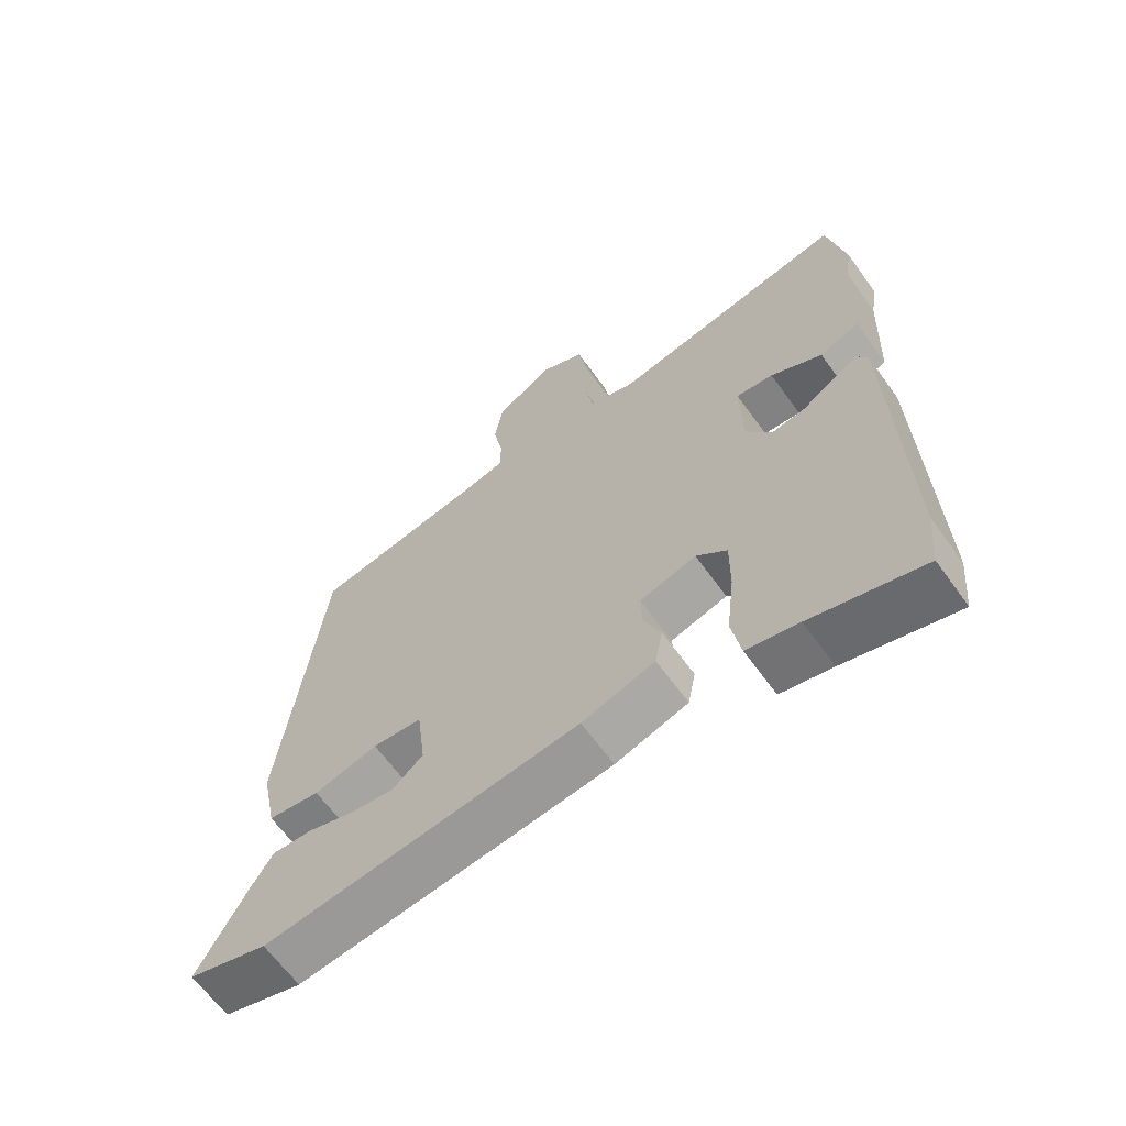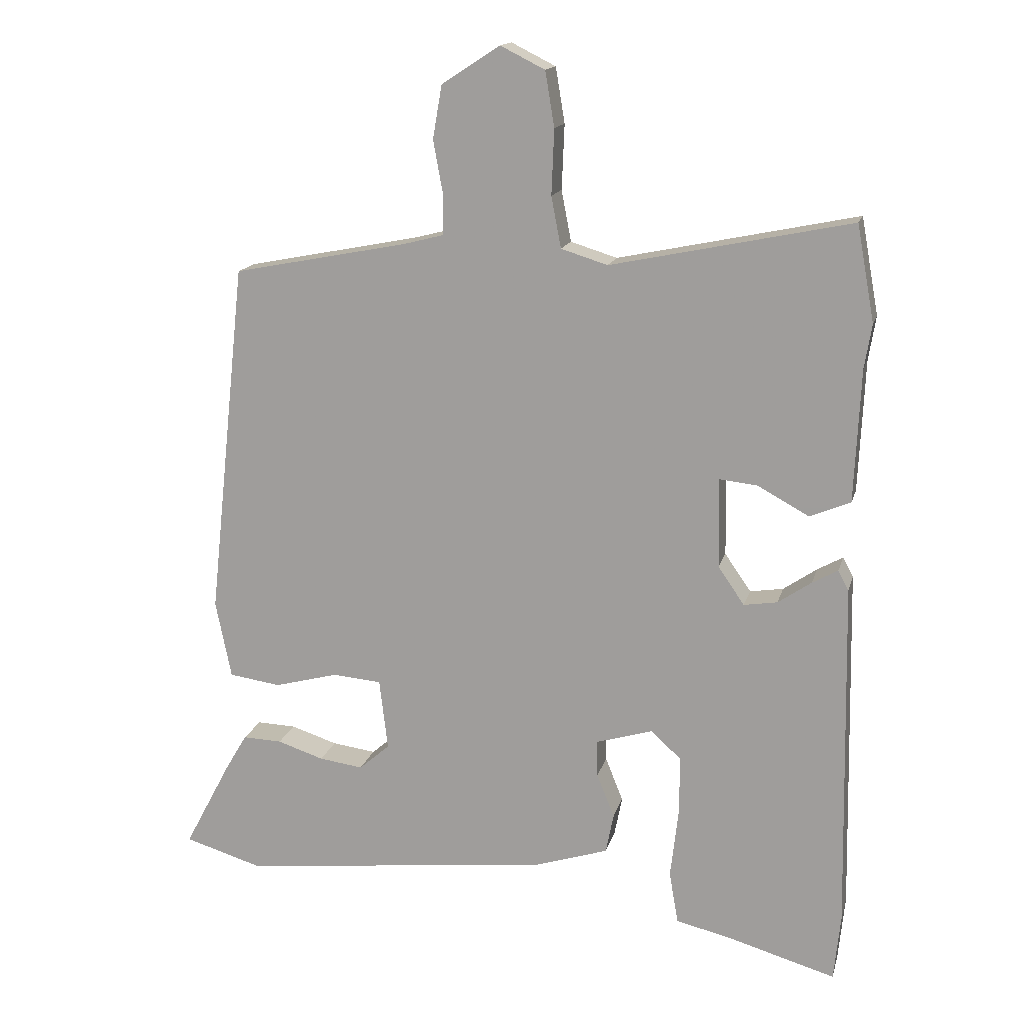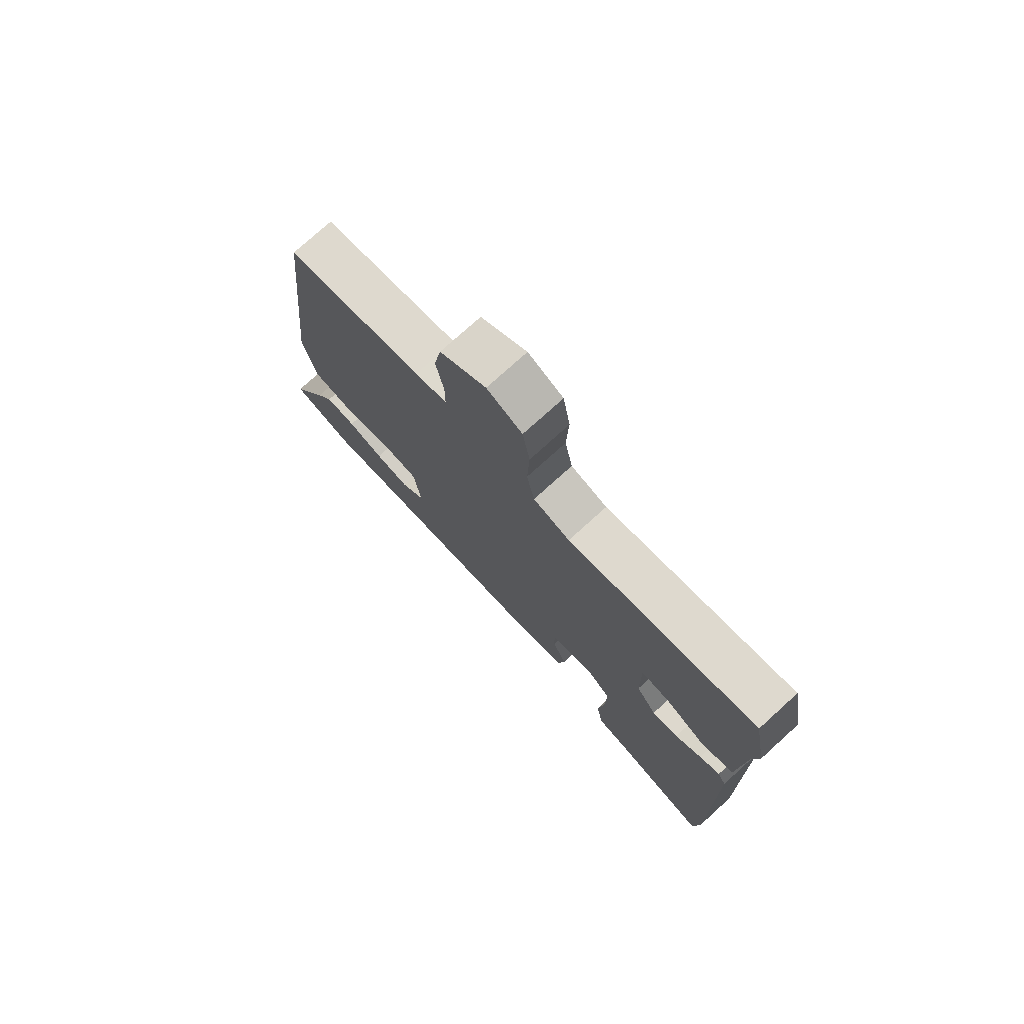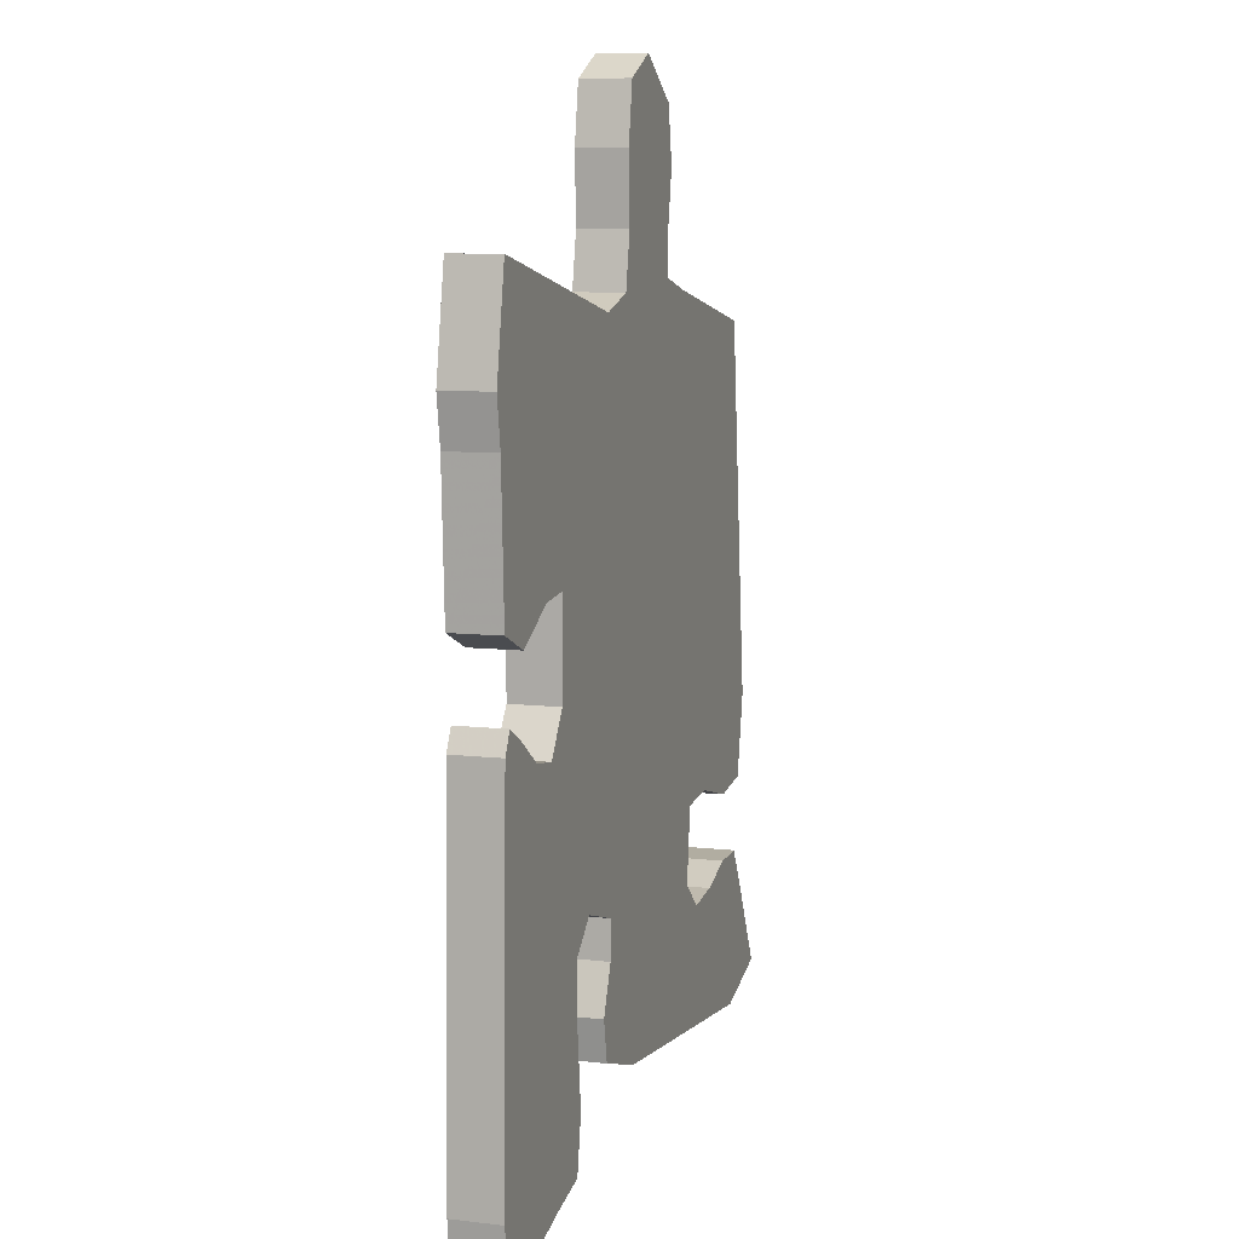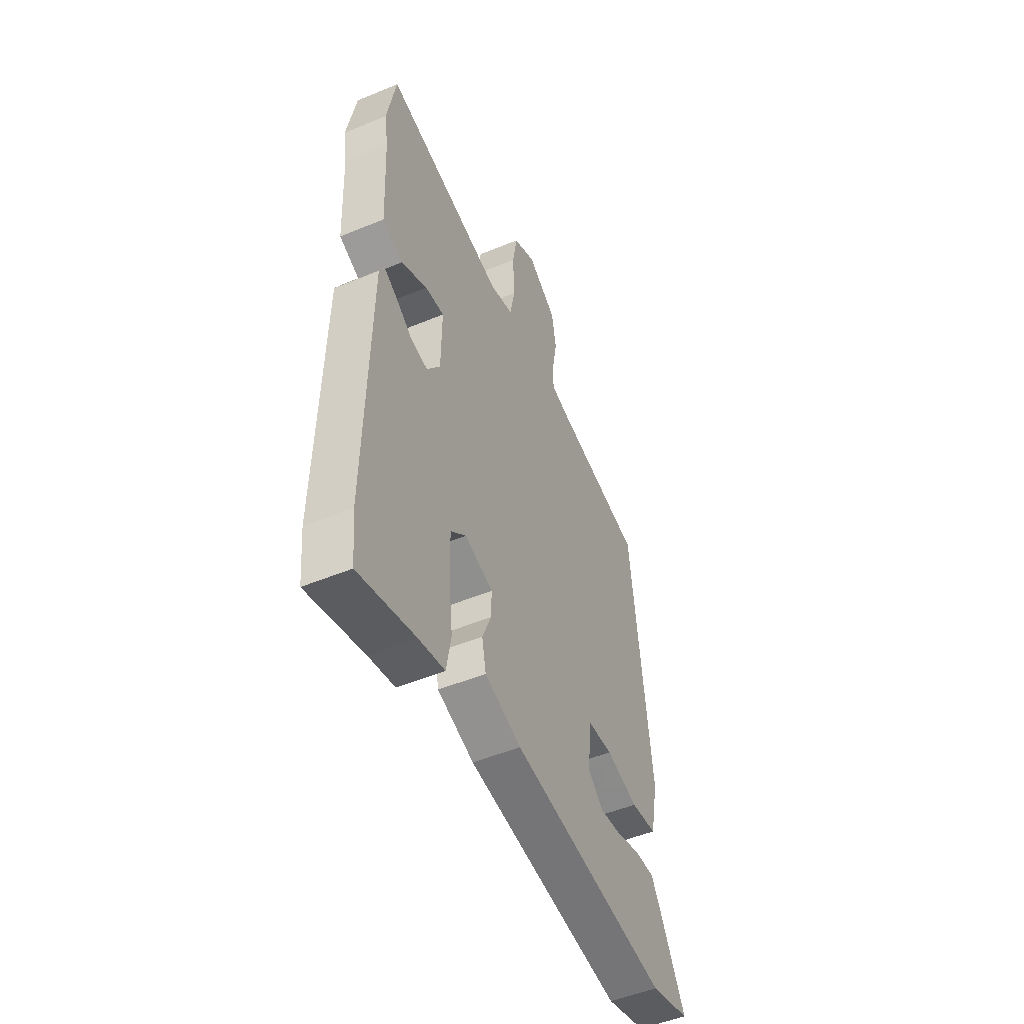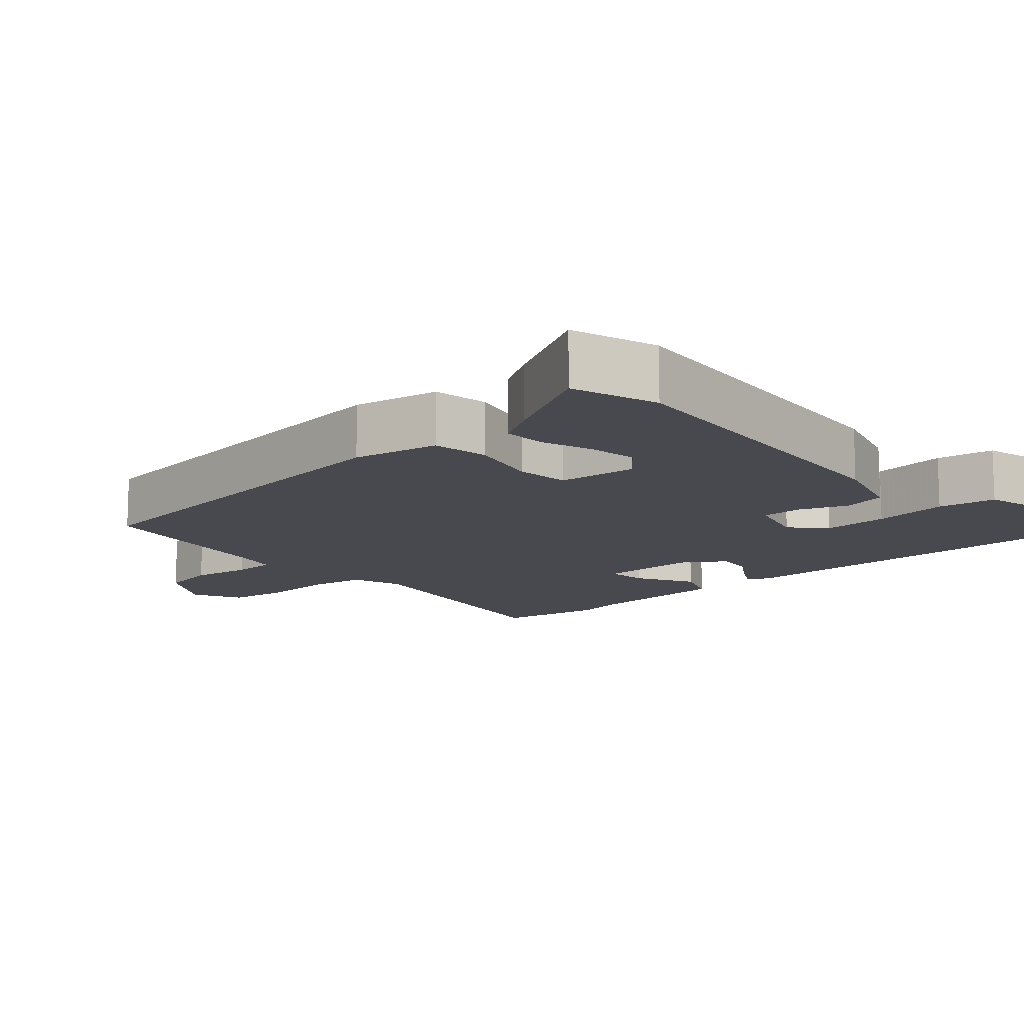
<metadata>
{"format":"obj","ext":"obj","renderer":"f3d","projection":"perspective","resolution":1024,"background":"white","views":[{"elev":-64.9,"azim":-144.1,"up":"+Z"},{"elev":15.6,"azim":-166.2,"up":"+Z"},{"elev":76.2,"azim":-132.2,"up":"+Z"},{"elev":8.6,"azim":-72.4,"up":"+Z"},{"elev":-50.9,"azim":-65.7,"up":"+Z"},{"elev":-12.6,"azim":132.8,"up":"+Y"}]}
</metadata>
<code>
v 0.586 0.07 -0.474
v 0.466 0.07 -0.51
v -0.013 0.07 -0.455
v -0.124 0.07 -0.419
v -0.136 0.07 -0.358
v -0.109 0.07 -0.291
v -0.108 0.07 -0.235
v -0.194 0.07 -0.209
v -0.241 0.07 -0.251
v -0.24 0.07 -0.343
v -0.228 0.07 -0.448
v -0.242 0.07 -0.528
v -0.321 0.07 -0.546
v -0.491 0.07 -0.595
v -0.501 0.07 -0.493
v -0.49 0.07 0.044
v -0.474 0.07 0.074
v -0.435 0.07 0.052
v -0.384 0.07 0.017
v -0.333 0.07 0.009
v -0.293 0.07 0.067
v -0.291 0.07 0.204
v -0.348 0.07 0.198
v -0.427 0.07 0.155
v -0.489 0.07 0.181
v -0.498 0.07 0.383
v -0.509 0.07 0.45
v -0.482 0.07 0.597
v -0.116 0.07 0.521
v -0.045 0.07 0.543
v -0.03 0.07 0.621
v -0.034 0.07 0.72
v -0.02 0.07 0.804
v 0.048 0.07 0.838
v 0.137 0.07 0.78
v 0.151 0.07 0.699
v 0.136 0.07 0.617
v 0.136 0.07 0.557
v 0.198 0.07 0.541
v 0.465 0.07 0.489
v 0.524 0.07 -0.056
v 0.5 0.07 -0.175
v 0.421 0.07 -0.186
v 0.324 0.07 -0.16
v 0.249 0.07 -0.166
v 0.236 0.07 -0.275
v 0.283 0.07 -0.316
v 0.35 0.07 -0.307
v 0.421 0.07 -0.284
v 0.481 0.07 -0.282
v 0.514 0.07 -0.338
v 0.586 0 -0.474
v 0.466 0 -0.51
v -0.013 0 -0.455
v -0.124 0 -0.419
v -0.136 0 -0.358
v -0.109 0 -0.291
v -0.108 0 -0.235
v -0.194 0 -0.209
v -0.241 0 -0.251
v -0.24 0 -0.343
v -0.228 0 -0.448
v -0.242 0 -0.528
v -0.321 0 -0.546
v -0.491 0 -0.595
v -0.501 0 -0.493
v -0.49 0 0.044
v -0.474 0 0.074
v -0.435 0 0.052
v -0.384 0 0.017
v -0.333 0 0.009
v -0.293 0 0.067
v -0.291 0 0.204
v -0.348 0 0.198
v -0.427 0 0.155
v -0.489 0 0.181
v -0.498 0 0.383
v -0.509 0 0.45
v -0.482 0 0.597
v -0.116 0 0.521
v -0.045 0 0.543
v -0.03 0 0.621
v -0.034 0 0.72
v -0.02 0 0.804
v 0.048 0 0.838
v 0.137 0 0.78
v 0.151 0 0.699
v 0.136 0 0.617
v 0.136 0 0.557
v 0.198 0 0.541
v 0.465 0 0.489
v 0.524 0 -0.056
v 0.5 0 -0.175
v 0.421 0 -0.186
v 0.324 0 -0.16
v 0.249 0 -0.166
v 0.236 0 -0.275
v 0.283 0 -0.316
v 0.35 0 -0.307
v 0.421 0 -0.284
v 0.481 0 -0.282
v 0.514 0 -0.338
f 48 49 50 51
f 47 48 51 1
f 41 42 43 44
f 39 40 41 44
f 38 39 44 45
f 34 35 36 37
f 34 37 38
f 31 32 33 34
f 30 31 34 38
f 29 30 38 45
f 26 27 28 29
f 23 24 25 26
f 22 23 26 29
f 21 22 29 45
f 16 17 18 19
f 14 15 16 19
f 13 14 19 20
f 10 11 12 13
f 9 10 13 20
f 8 9 20 21
f 3 4 5 6
f 3 6 7
f 47 1 2 3
f 46 47 3 7
f 21 45 46
f 7 8 21 46
f 102 101 100 99
f 52 102 99 98
f 95 94 93 92
f 95 92 91 90
f 96 95 90 89
f 88 87 86 85
f 89 88 85
f 85 84 83 82
f 89 85 82 81
f 96 89 81 80
f 80 79 78 77
f 77 76 75 74
f 80 77 74 73
f 96 80 73 72
f 70 69 68 67
f 70 67 66 65
f 71 70 65 64
f 64 63 62 61
f 71 64 61 60
f 72 71 60 59
f 57 56 55 54
f 58 57 54
f 54 53 52 98
f 58 54 98 97
f 97 96 72
f 97 72 59 58
f 1 52 53 2
f 2 53 54 3
f 3 54 55 4
f 4 55 56 5
f 5 56 57 6
f 6 57 58 7
f 7 58 59 8
f 8 59 60 9
f 9 60 61 10
f 10 61 62 11
f 11 62 63 12
f 12 63 64 13
f 13 64 65 14
f 14 65 66 15
f 15 66 67 16
f 16 67 68 17
f 17 68 69 18
f 18 69 70 19
f 19 70 71 20
f 20 71 72 21
f 21 72 73 22
f 22 73 74 23
f 23 74 75 24
f 24 75 76 25
f 25 76 77 26
f 26 77 78 27
f 27 78 79 28
f 28 79 80 29
f 29 80 81 30
f 30 81 82 31
f 31 82 83 32
f 32 83 84 33
f 33 84 85 34
f 34 85 86 35
f 35 86 87 36
f 36 87 88 37
f 37 88 89 38
f 38 89 90 39
f 39 90 91 40
f 40 91 92 41
f 41 92 93 42
f 42 93 94 43
f 43 94 95 44
f 44 95 96 45
f 45 96 97 46
f 46 97 98 47
f 47 98 99 48
f 48 99 100 49
f 49 100 101 50
f 50 101 102 51
f 51 102 52 1

</code>
